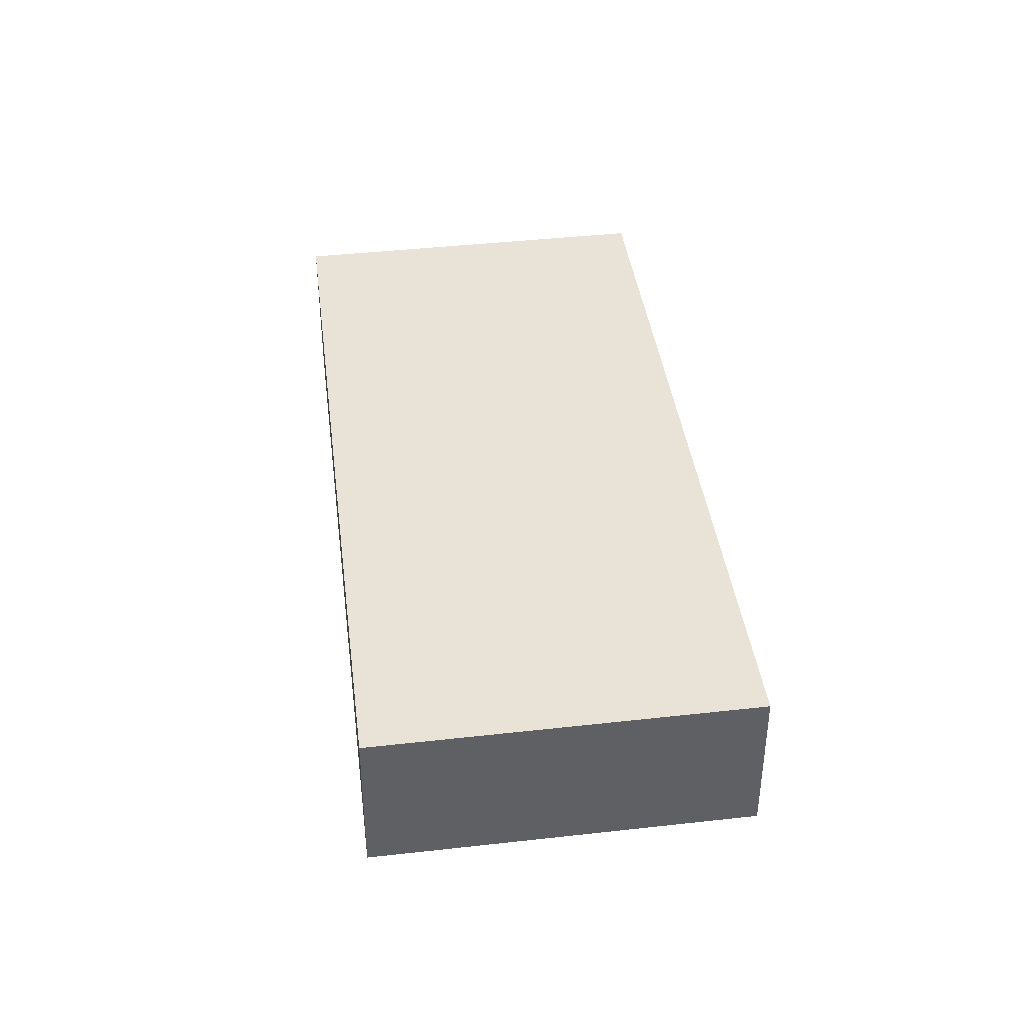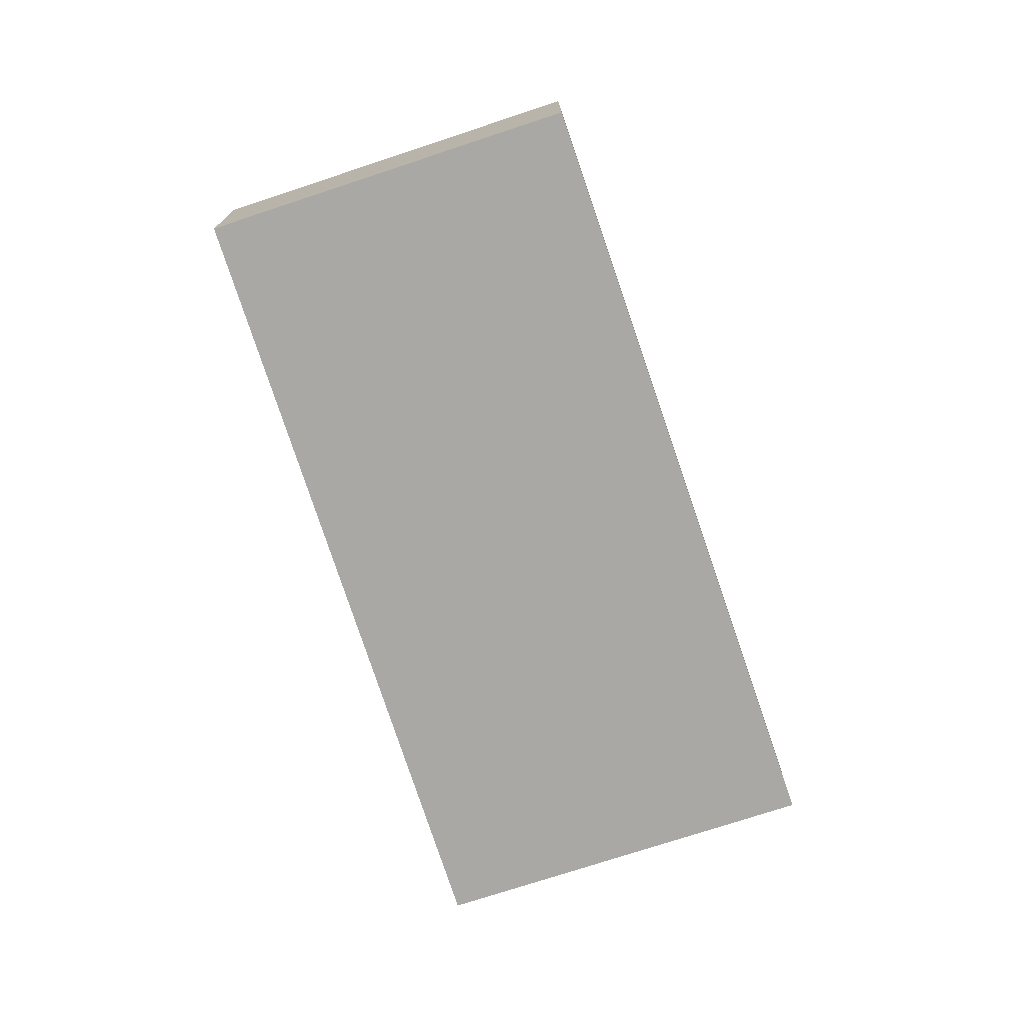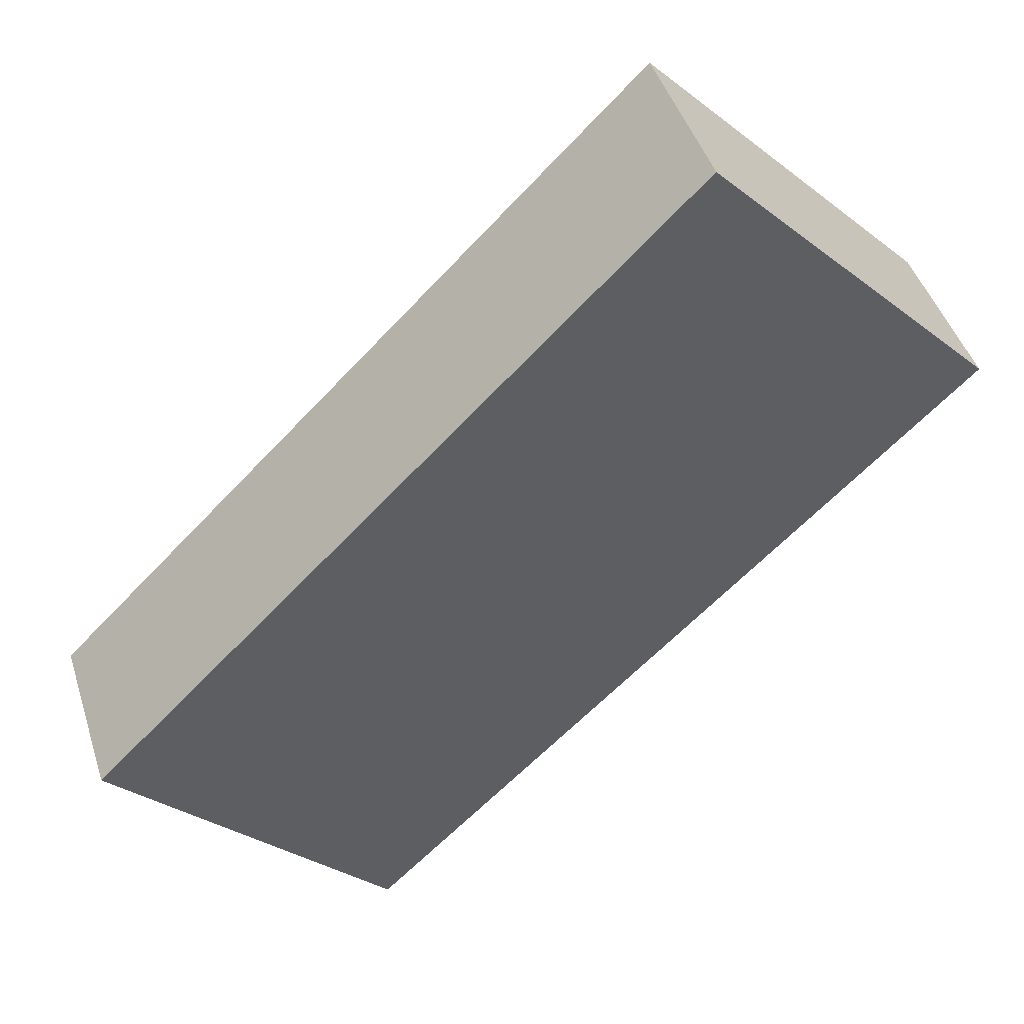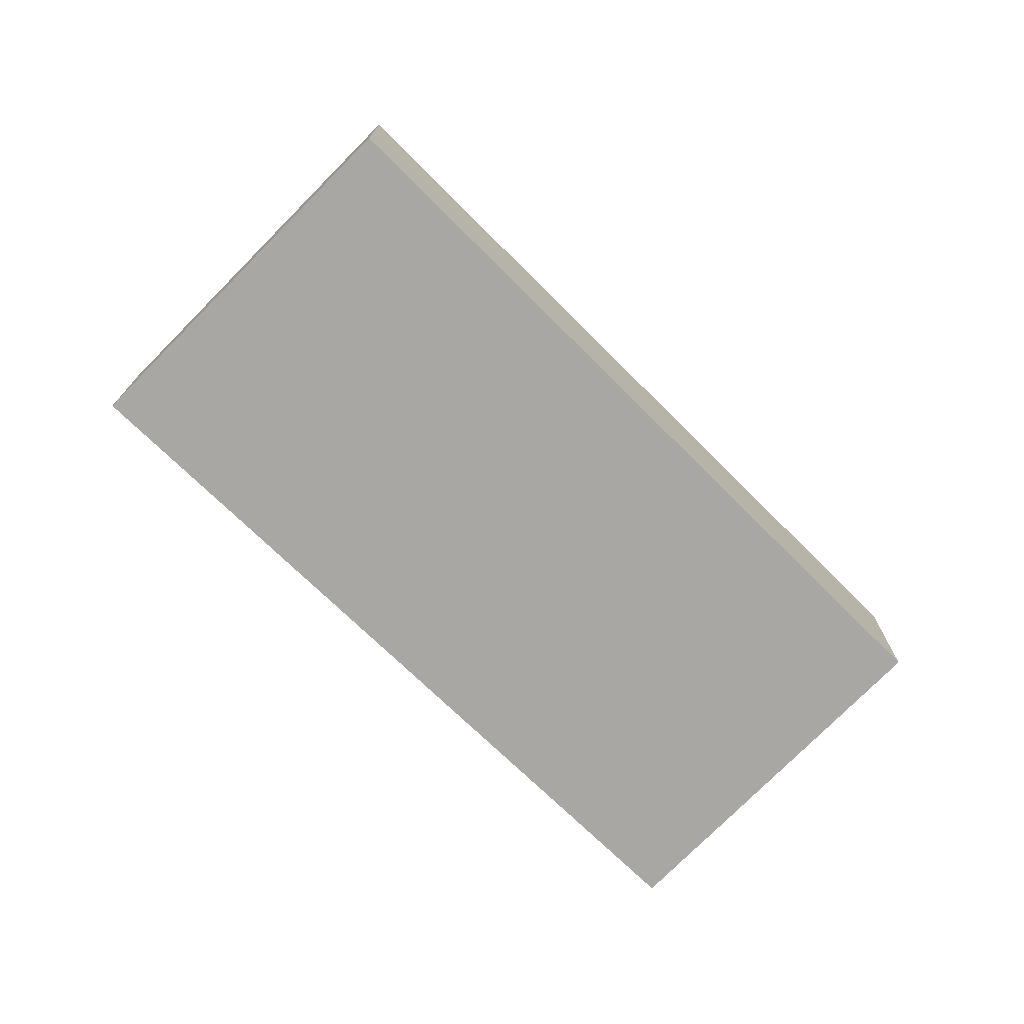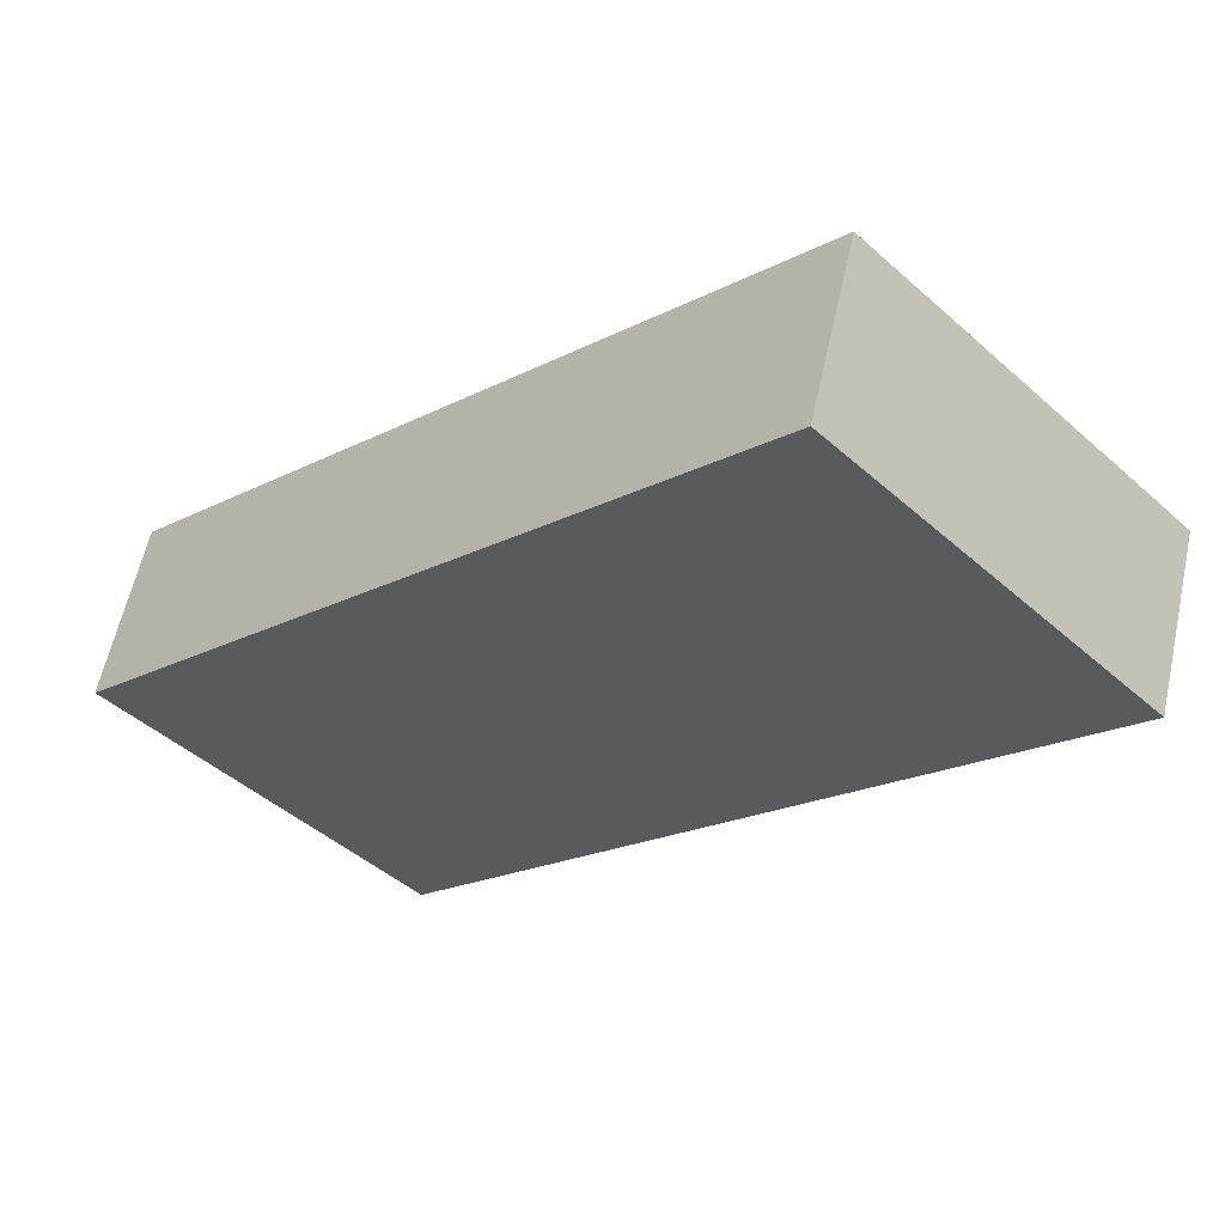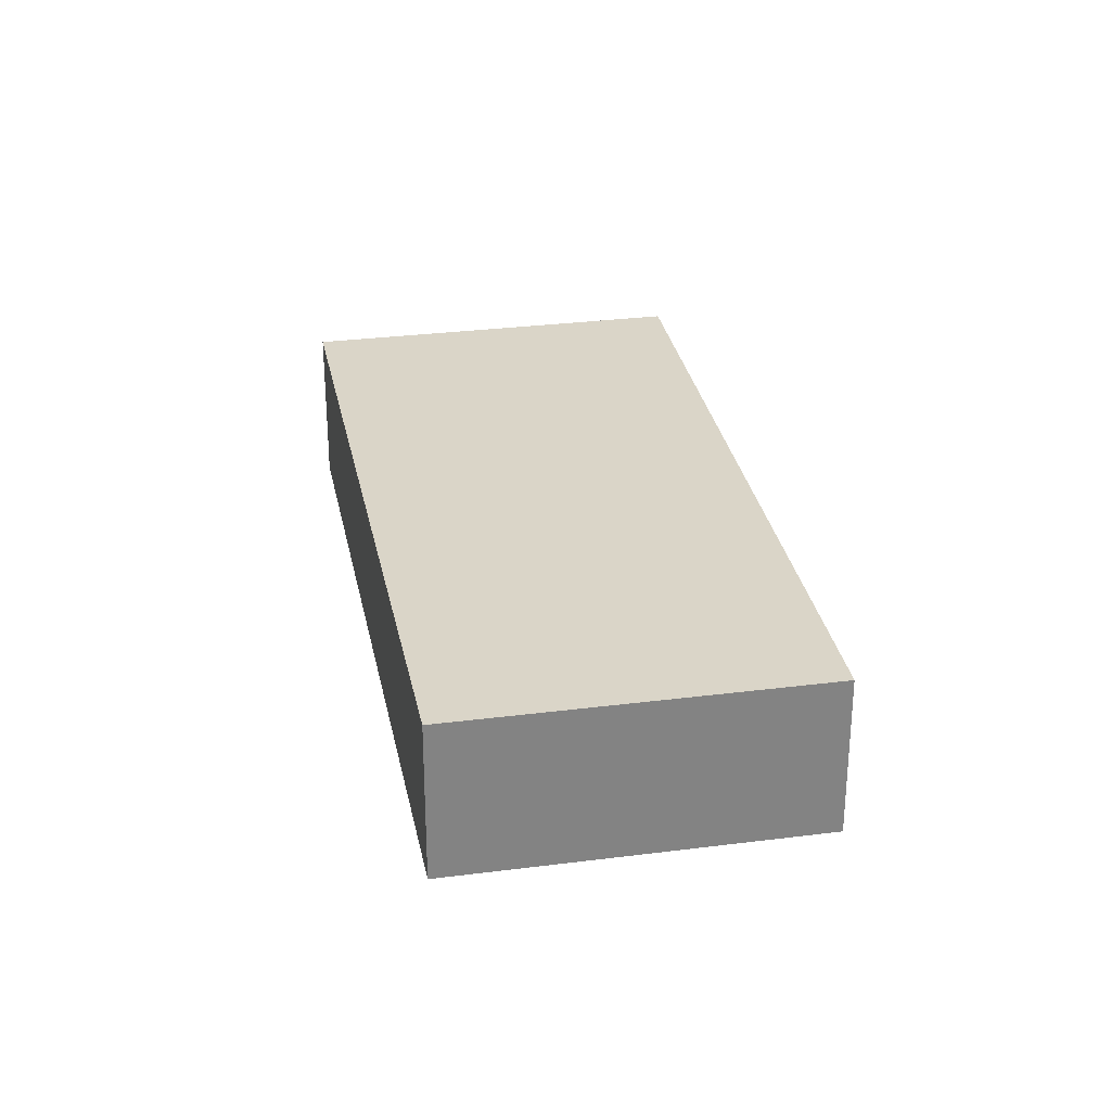
<metadata>
{"format":"obj","ext":"obj","renderer":"f3d","projection":"perspective","resolution":1024,"background":"white","views":[{"elev":41.9,"azim":38.2,"up":"+Y"},{"elev":-74.9,"azim":-115.9,"up":"+Y"},{"elev":44.6,"azim":-17.2,"up":"+Z"},{"elev":-74.7,"azim":91.3,"up":"+Y"},{"elev":59.2,"azim":12.3,"up":"+Z"},{"elev":29.4,"azim":-144.9,"up":"+Y"}]}
</metadata>
<code>
v  12.9 3.662 12.86
v  0 0 0
v  12.9 -7.877e-16 12.86
v  7.798e-05 3.662 -0.000116
v  13.7 -7.37e-16 12.04
v  13.7 3.662 12.04
v  19.1 -3.953e-16 6.456
v  19.1 3.662 6.456
v  14.79 -1.421e-16 2.32
v  14.79 3.662 2.32
v  5.97 3.76e-16 -6.14
v  5.97 3.662 -6.14
g defaultobject
f 1 2 3
f 2 1 4
f 5 1 3
f 1 5 6
f 7 6 5
f 6 7 8
f 9 8 7
f 8 9 10
f 11 10 9
f 10 11 12
f 4 11 2
f 11 4 12
f 1 12 4
f 12 1 10
f 10 1 8
f 8 1 6
f 2 5 3
f 5 2 7
f 7 2 9
f 9 2 11

</code>
